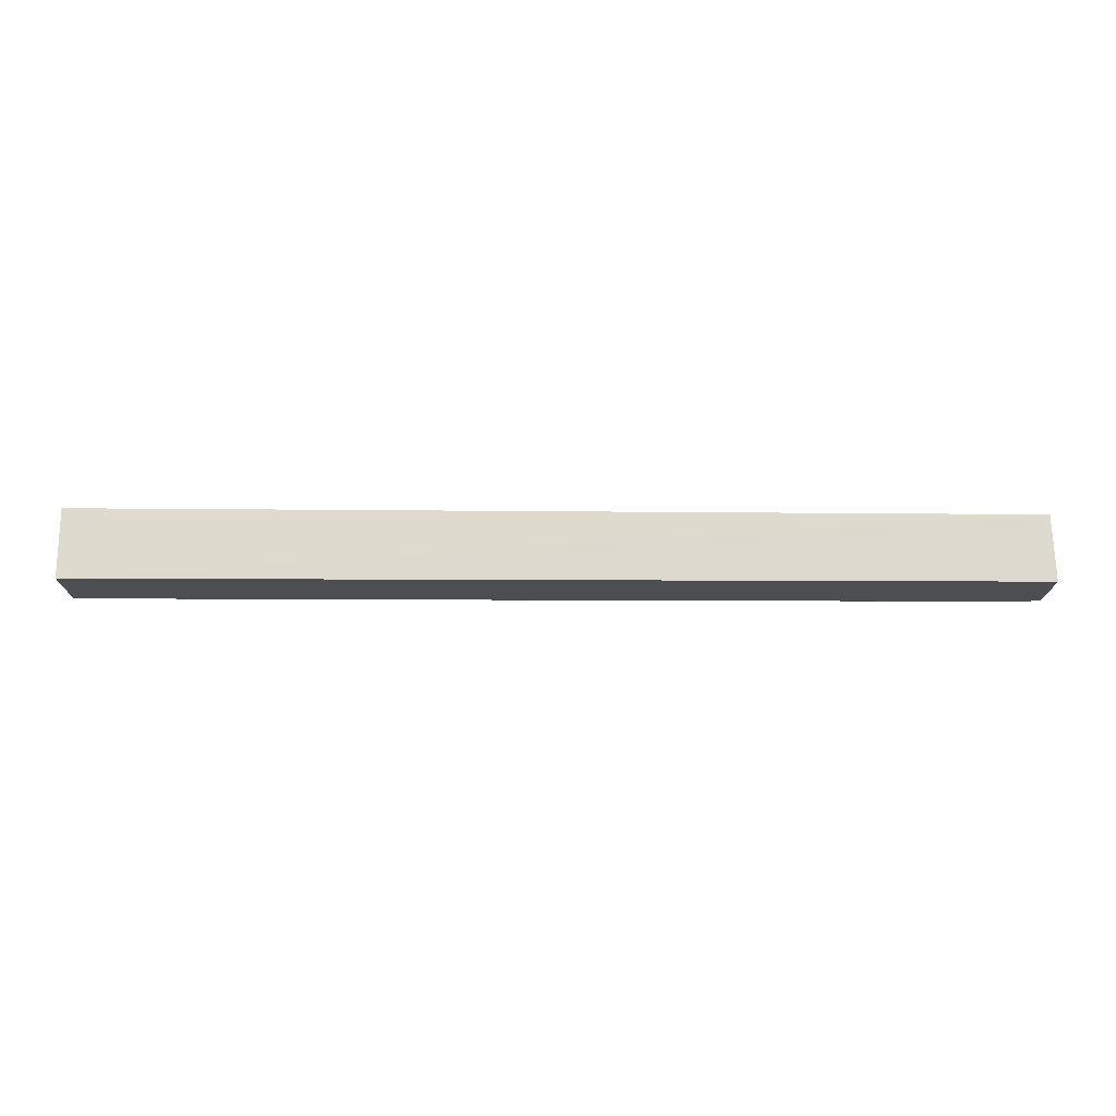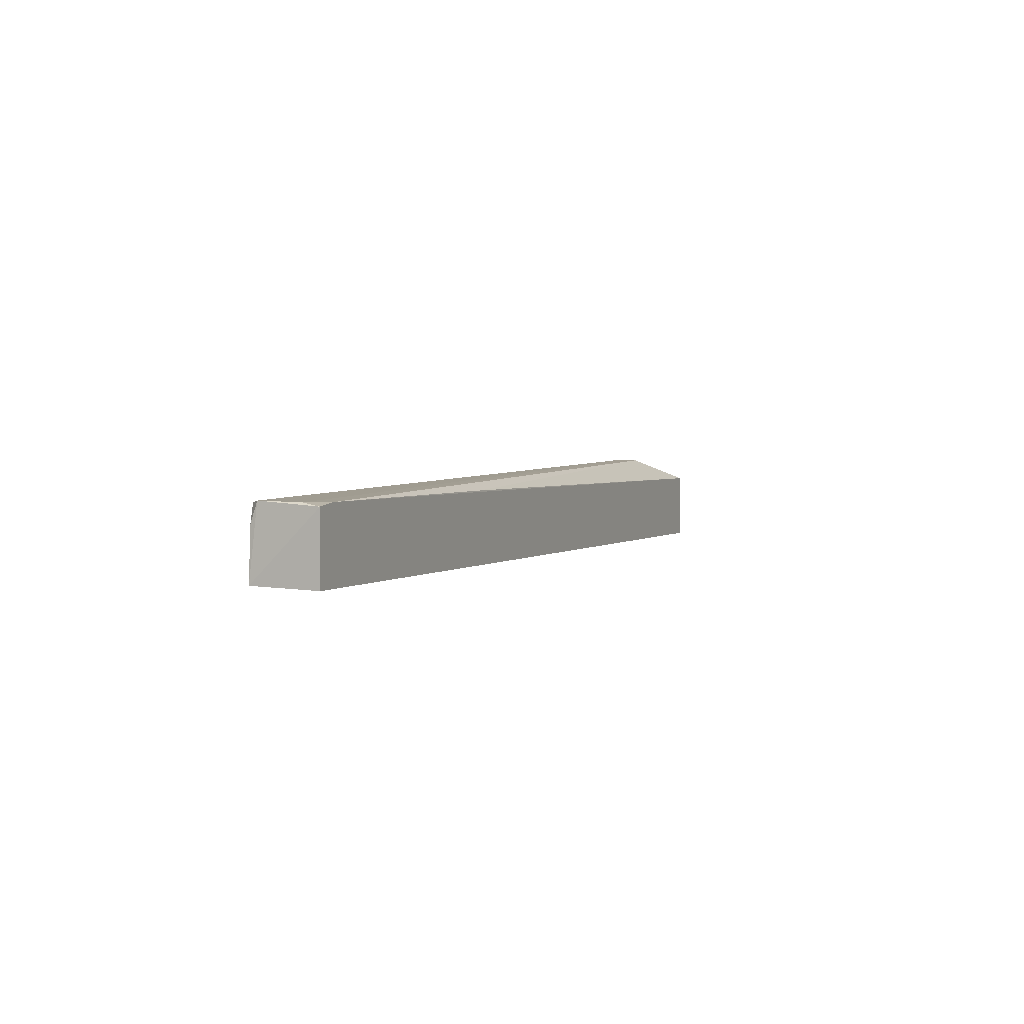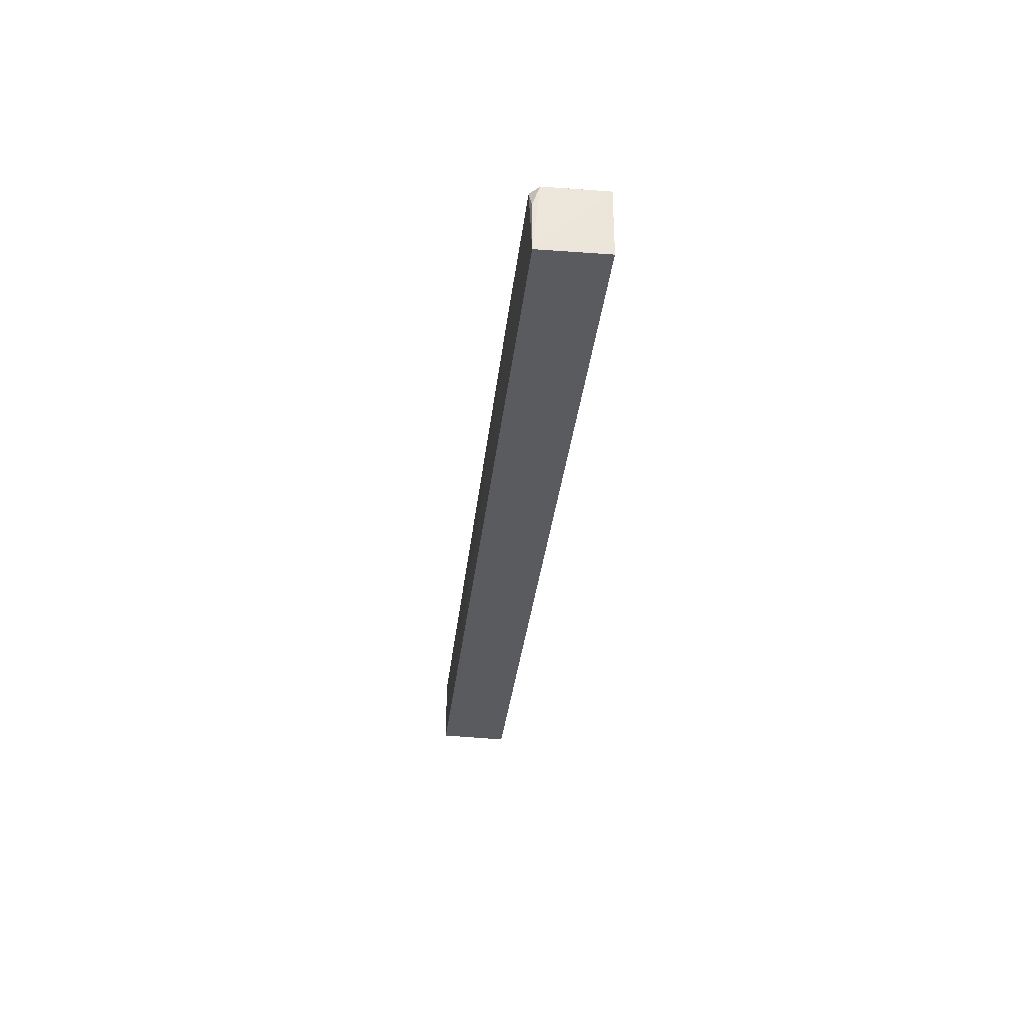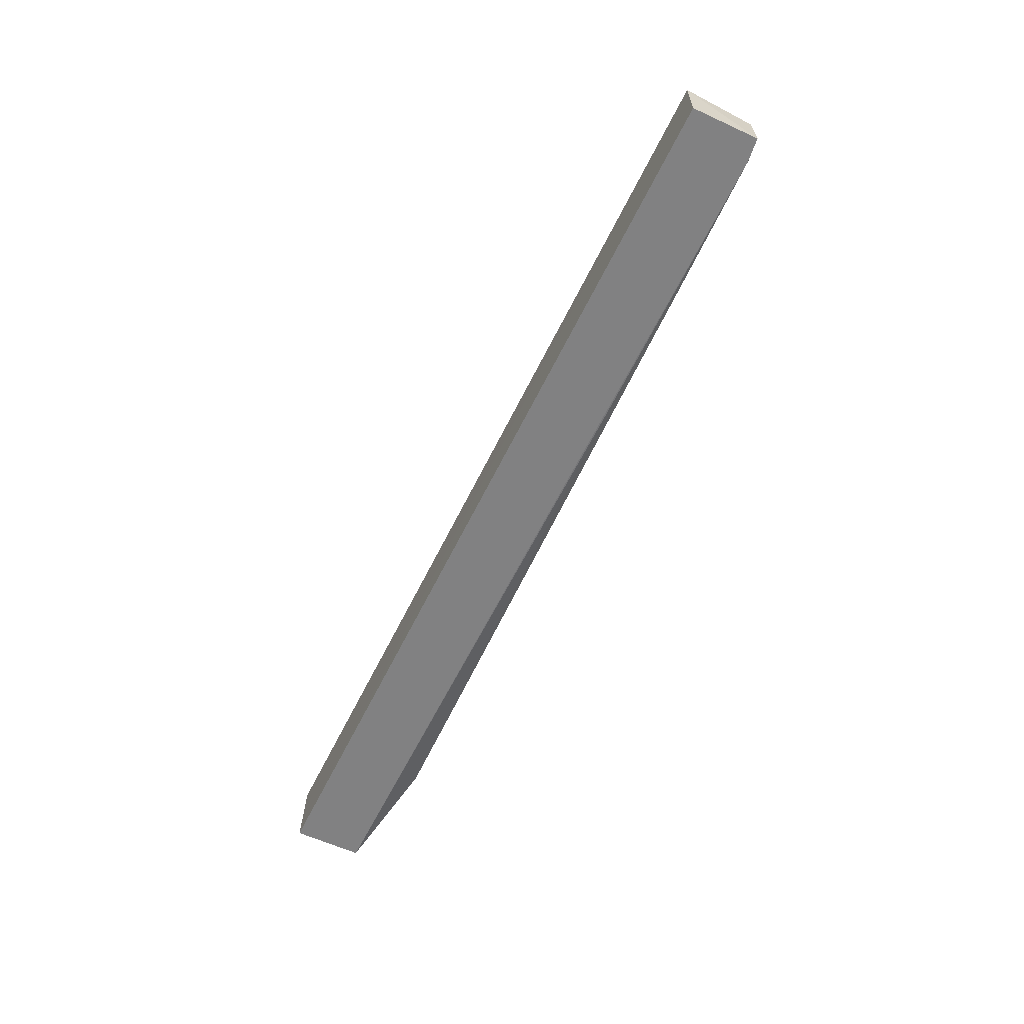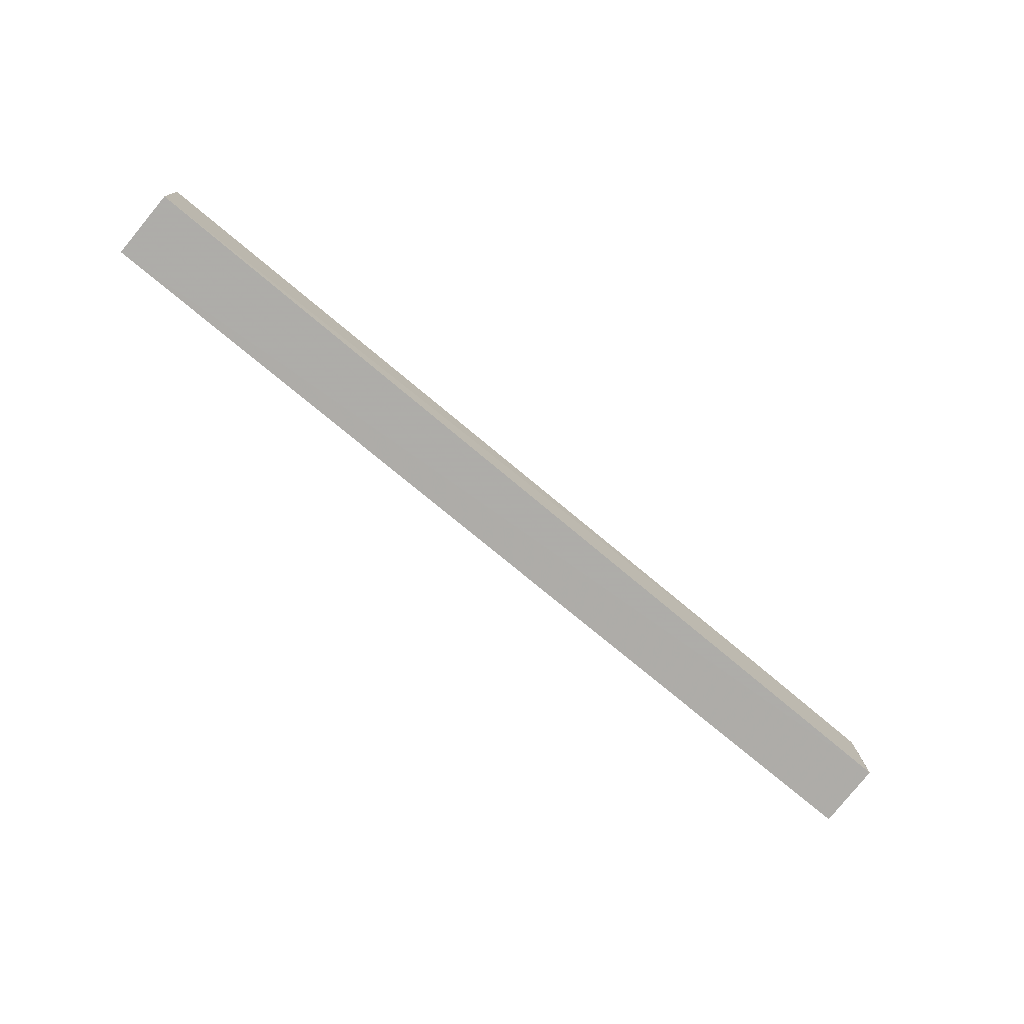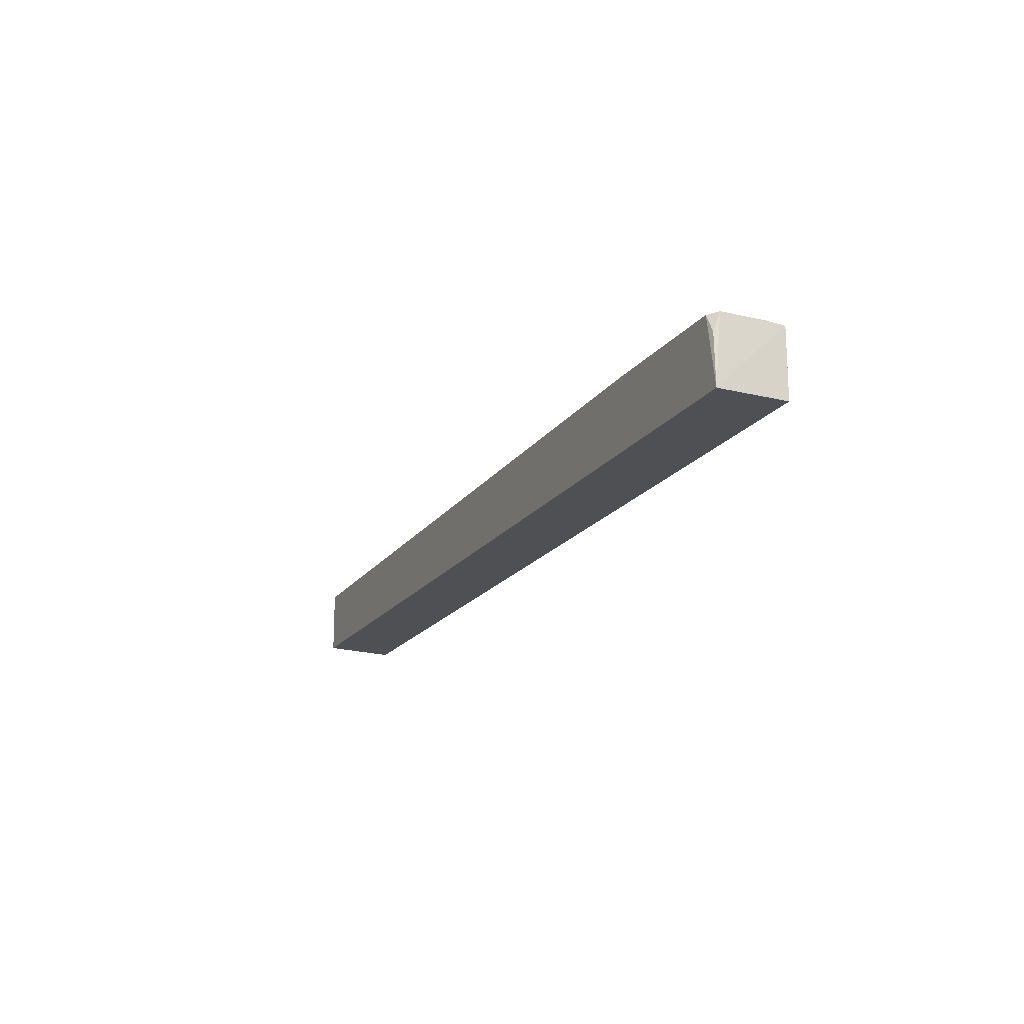
<metadata>
{"format":"obj","ext":"obj","renderer":"f3d","projection":"perspective","resolution":1024,"background":"white","views":[{"elev":-16.9,"azim":179.8,"up":"+Y"},{"elev":2.9,"azim":-67.0,"up":"+Z"},{"elev":-31.4,"azim":-95.9,"up":"+Z"},{"elev":-60.4,"azim":-115.3,"up":"+Y"},{"elev":-75.8,"azim":140.1,"up":"+Z"},{"elev":-18.0,"azim":-114.3,"up":"+Z"}]}
</metadata>
<code>
v 0.08548 0.08635 0.01871
v 0.0854 0.07074 0.01913
v 0.08544 0.07071 0.003452
v -0.1243 0.08569 0.005575
v -0.1238 0.08406 0.02098
v 0.08545 0.08634 0.003925
v 0.05997 0.07946 0.02488
v -0.122 0.08601 0.0206
v -0.1247 0.07073 0.02017
v -0.1237 0.0856 0.01671
v -0.08931 0.08612 0.02082
v -0.1197 0.07073 0.02077
v -0.1247 0.07072 0.005203
v -0.124 0.07455 0.02082
v 0.06007 0.07562 0.02469
v -0.05509 0.07078 0.02057
f 1 2 3
f 6 1 3
f 6 3 4
f 7 2 1
f 8 6 4
f 8 5 7
f 9 5 4
f 10 8 4
f 10 4 5
f 10 5 8
f 11 1 6
f 11 6 8
f 11 8 7
f 11 7 1
f 12 3 2
f 13 9 4
f 13 4 3
f 13 12 9
f 13 3 12
f 14 12 7
f 14 7 5
f 14 5 9
f 14 9 12
f 15 2 7
f 15 7 12
f 16 15 12
f 16 12 2
f 16 2 15

</code>
